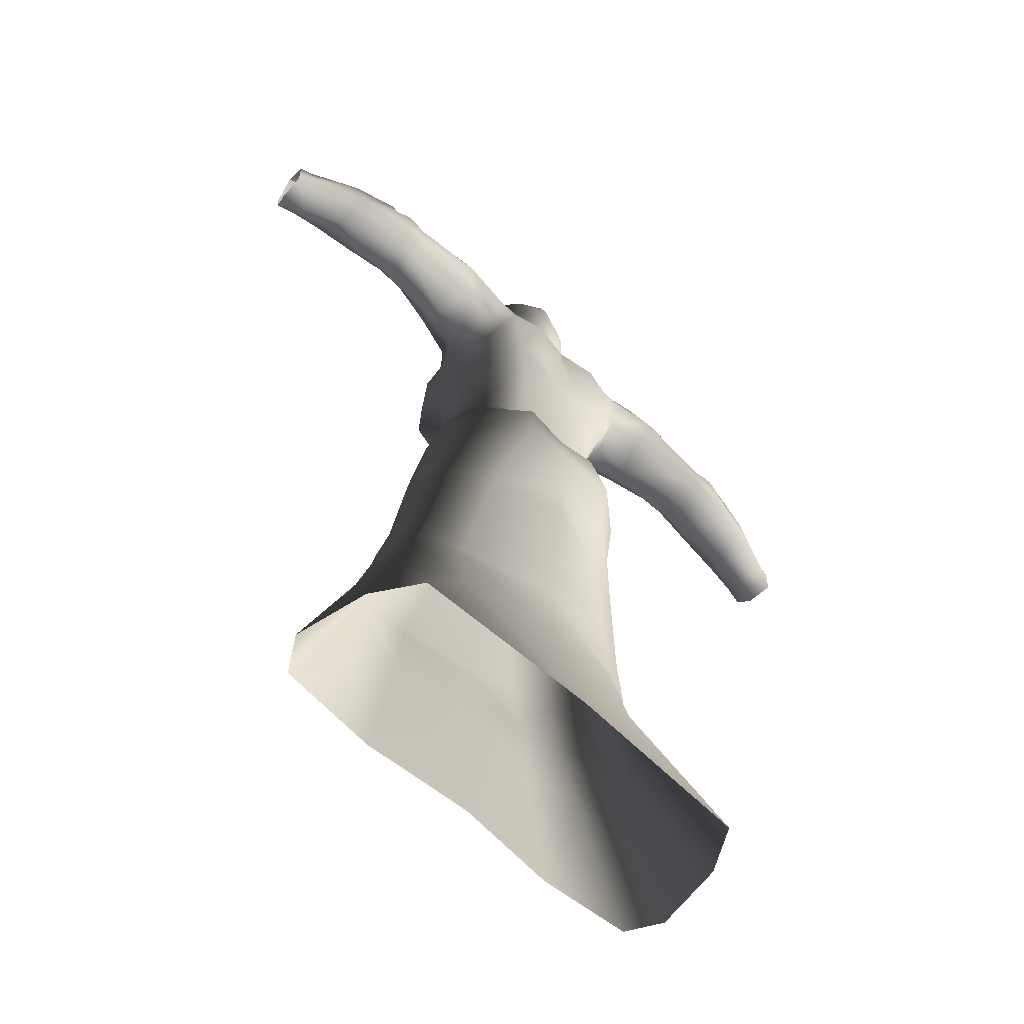
<metadata>
{"format":"obj","ext":"obj","renderer":"f3d","projection":"perspective","resolution":1024,"background":"white","views":[{"elev":-61.3,"azim":-43.8,"up":"+Y"}]}
</metadata>
<code>
v  -4.447 76.55 0.8441
v  -8.489 76.54 2.042
v  -7.774 79.85 3.62
v  -5.104 80.4 2.544
v  -3.872 60.26 0.8096
v  -6.502 60.54 2.106
v  -6.944 63.97 0.8247
v  -3.741 64.52 -0.6292
v  -4.979 56.77 0.8692
v  -8.044 57.37 2.239
v  -8.957 61.15 4.498
v  -9.237 64.52 4.343
v  -7.814 81.88 6.633
v  -5.723 82.5 5.617
v  -4.606 81.54 3.535
v  -8.037 82.72 9.74
v  -5.606 83.62 9.114
v  -3.138 82.37 12.28
v  -4.097 83.94 10.62
v  -7.143 81.56 12.63
v  -10.68 78.47 4.395
v  -10.68 81.06 7.552
v  -10.42 81.61 12.4
v  -10.96 82.28 9.836
v  -11.27 76.31 5.159
v  -13.12 79.78 7.12
v  -13.72 81.54 10.17
v  -13.28 80.6 13.3
v  -16.46 79.84 13.71
v  -16.47 80.67 10.34
v  -16.51 78.9 7.14
v  -22.63 78.91 10.81
v  -22.96 78.2 13.56
v  -22.6 77.5 8.494
v  -15.89 76.36 6.599
v  -20.56 75.23 8.034
v  -22.15 75.51 7.983
v  -15.65 74.38 8.038
v  -21.72 73.58 8.729
v  -12.21 74.96 7.002
v  -5.078 53.05 1.178
v  -13.24 48.73 5.805
v  -9.759 49.87 1.797
v  -10.91 42.6 0.5022
v  -13.92 42.14 4.352
v  -23.13 75.39 8.098
v  -23.51 77.38 8.582
v  -22.89 73.34 8.997
v  -26.46 72.12 9.272
v  -27.55 74.13 7.924
v  -27.76 76.8 8.199
v  -32.18 73.49 7.614
v  -32.65 76.15 8.322
v  -31.05 71.68 10.39
v  -35.18 72.49 7.473
v  -35.63 74.74 7.434
v  -35.07 70.99 9.098
v  -24.56 78.57 11.01
v  -32.63 76.78 11.12
v  -28.03 78.15 11.49
v  -36.07 75.24 9.593
v  -9.037 73.07 -0.6271
v  -11.22 71.94 2.752
v  -10.22 74.92 3.575
v  -4.008 73.23 -1.692
v  -10.63 71.72 4.97
v  -10.93 73.54 8.803
v  -11.07 74.02 5.729
v  -11.75 74.11 9.512
v  -9.237 61.53 6.781
v  -9.632 65.37 6.779
v  -10.78 58.25 5.966
v  -9.616 58.7 9.258
v  -12.46 41.68 8.904
v  -11.34 47.26 9.865
v  -8.226 41.67 10.75
v  -7.435 46.09 12.47
v  -1.324 46.39 13.11
v  -1.324 49.71 14.87
v  -6.701 50.5 14.64
v  -10.28 56.09 10.25
v  -5.593 56.72 13.69
v  -6.405 59.16 11.28
v  -3.307 58.88 11.97
v  -1.324 55.45 13.63
v  -1.324 58.79 11.7
v  -1.324 61.65 10.86
v  -4.712 61.69 10.73
v  -7.317 61.64 9.739
v  -8.42 66.45 10.76
v  -1.225 76.71 14.18
v  -1.334 82.44 12.07
v  -10.41 77.19 13.95
v  -8.651 76.21 14.14
v  -10.33 68.74 7.321
v  -9.585 69.84 11.03
v  -10.24 71.93 11.71
v  -10.76 75.07 12.65
v  -15.76 73.58 9.584
v  -14.61 74.46 12.65
v  -22.71 74.36 14.2
v  -21.48 72.62 11.88
v  -22.85 76.06 14.45
v  -24.93 76.12 14.65
v  -24.69 73.72 14.1
v  -27.04 77.07 13.97
v  -31.44 75.89 13.24
v  -30.63 73.23 13.54
v  -26.66 75.29 14.42
v  -24.79 77.87 13.52
v  -23.77 72.5 12.2
v  -16.08 19.53 -0.2227
v  -21.34 5.217 -0.3066
v  -23.31 5.25 2.983
v  -17.96 19.53 3.128
v  -5.505 41.59 0.6899
v  -7.456 31.64 -0.3986
v  -12.51 31.64 -0.1495
v  -13.67 31.64 8.058
v  -15.08 31.64 3.557
v  -9.886 31.64 9.774
v  -36.12 72.26 12.05
v  -36.46 74.27 11.56
v  -37.09 71.83 7.188
v  -37.04 73.9 6.902
v  -37.49 70.89 8.71
v  -37.58 74.72 9.349
v  -37.65 70.86 11.42
v  -37.71 73.77 11.43
v  -11.46 56.15 6.435
v  -1.324 81.17 2.615
v  -1.324 76.68 0.8698
v  -1.324 73.69 -0.3028
v  -1.324 60.17 0.237
v  -1.324 55.97 0.2558
v  -6.894 71.63 13.3
v  -15.36 77.26 14.61
v  -5.791 67.86 12.85
v  -10.83 69.57 2.17
v  -10.29 68.94 4.155
v  -3.688 49.34 1.496
v  -1.324 52.11 0.5771
v  -1.324 48.72 1.101
v  -8.994 53.22 2.545
v  -12.37 52.66 6.543
v  -10.79 51.26 11.22
v  -9.236 55.11 2.802
v  -5.316 76.71 14.81
v  -3.828 72.11 13.74
v  -1.334 84.12 11.85
v  -7.683 67.43 1.115
v  -4.115 67.93 -0.2929
v  -1.324 68.97 -0.9768
v  -1.324 65.03 -1.01
v  -8.838 69.29 -1.141
v  -3.934 69.56 -2.462
v  -1.324 70.15 -1.431
v  -5.845 52.75 1.612
v  -1.324 73.37 13.72
v  -1.324 74.49 13.9
v  -1.324 70.16 13.05
v  -26.77 72.09 12.07
v  -26.45 73.88 14.21
v  -1.324 41.59 0.6742
v  -1.324 31.64 0.2265
v  -1.324 41.45 13.05
v  -1.324 31.64 12
v  -8.593 27.24 -0.9062
v  -13.77 27.24 -0.338
v  -14.7 27.24 7.613
v  -16.04 27.24 3.222
v  -10.52 27.24 9.201
v  -1.324 27.24 0.1635
v  -1.324 27.24 11.71
v  -8.938 25.62 -0.5848
v  -14.23 25.62 -0.4912
v  -14.97 25.62 7.251
v  -16.25 25.62 2.95
v  -11.13 25.62 9.391
v  -1.324 25.62 0.1123
v  -1.324 25.62 11.48
v  -9.87 19.53 -0.4979
v  -16.69 19.53 7.361
v  -11.33 19.53 10.14
v  -1.614 19.53 0.4583
v  -1.614 19.53 12.08
v  -11.89 4.516 -0.721
v  -21.94 4.662 10.27
v  -19.22 4.213 14.74
v  -1.324 3.962 0.3976
v  -1.324 4.734 15.1
v  -5.242 83.93 9.204
v  -4.535 83.2 6.093
v  -3.594 84.32 10.7
v  -3.368 82.8 2.491
v  -3.346 82.65 4.64
v  -6.585 82.32 3.051
v  -6.871 85.56 8.789
v  -6.585 82.38 3.051
v  -6.915 87.32 8.386
v  -7.637 83.76 3.424
v  -1.324 88.39 12.63
v  -1.324 92.3 11.96
v  -4.4 91.63 10.96
v  -3.932 88 11.72
v  -3.457 95.7 2.658
v  -5.06 90.7 -0.3085
v  -6.254 94.05 7.203
v  -3.499 96.23 7.593
v  -3.776 94.39 9.908
v  -5.627 89.48 0.2971
v  -7.038 90.38 5.676
v  -3.469 91.54 -1.469
v  -1.324 96.55 7.827
v  -1.324 96.03 2.607
v  -1.324 94.78 11.14
v  -7.025 90.78 8.024
v  -3.928 85.92 11.41
v  -1.334 82.33 1.736
v  -1.334 81.92 3.344
v  -1.324 84.68 11.79
v  -1.324 85.94 12.36
v  -7.371 86.27 2.022
v  -7.108 88.17 5.952
v  -6.288 88.1 0.881
v  -1.324 92.19 -2.927
v  5.126 79.85 3.62
v  5.841 76.54 2.042
v  1.799 76.55 0.8441
v  2.455 80.4 2.544
v  4.295 63.97 0.8247
v  3.854 60.54 2.106
v  1.224 60.26 0.8096
v  1.093 64.52 -0.6292
v  2.331 56.77 0.8692
v  5.395 57.37 2.239
v  6.588 64.52 4.343
v  6.308 61.15 4.498
v  1.938 81.54 3.535
v  3.055 82.5 5.617
v  5.165 81.88 6.633
v  5.388 82.72 9.74
v  2.937 83.62 9.114
v  1.428 83.94 10.62
v  0.4695 82.37 12.28
v  4.494 81.56 12.63
v  8.034 78.47 4.395
v  8.031 81.06 7.552
v  7.774 81.61 12.4
v  8.312 82.28 9.836
v  10.47 79.78 7.12
v  8.626 76.31 5.159
v  11.07 81.54 10.17
v  10.63 80.6 13.3
v  13.81 79.84 13.71
v  13.82 80.67 10.34
v  13.86 78.9 7.14
v  19.99 78.91 10.81
v  20.31 78.2 13.56
v  19.95 77.5 8.494
v  19.5 75.51 7.983
v  17.91 75.23 8.034
v  13.24 76.36 6.599
v  19.08 73.58 8.729
v  13 74.38 8.038
v  9.56 74.96 7.002
v  2.429 53.05 1.178
v  8.26 42.6 0.5022
v  7.11 49.87 1.797
v  10.59 48.73 5.805
v  11.27 42.14 4.352
v  20.86 77.38 8.582
v  20.48 75.39 8.098
v  20.24 73.34 8.997
v  23.81 72.12 9.272
v  24.91 74.13 7.924
v  29.53 73.49 7.614
v  25.12 76.8 8.199
v  30 76.15 8.322
v  28.4 71.68 10.39
v  32.54 72.49 7.473
v  32.98 74.74 7.434
v  32.42 70.99 9.098
v  21.92 78.57 11.01
v  29.98 76.78 11.12
v  25.38 78.15 11.49
v  33.42 75.24 9.593
v  7.572 74.92 3.575
v  8.572 71.94 2.752
v  6.389 73.07 -0.6271
v  1.359 73.23 -1.692
v  8.277 73.54 8.803
v  7.984 71.72 4.97
v  8.419 74.02 5.729
v  9.102 74.11 9.512
v  6.589 61.53 6.781
v  6.983 65.37 6.779
v  8.127 58.25 5.966
v  6.968 58.7 9.258
v  8.69 47.26 9.865
v  9.808 41.68 8.904
v  4.787 46.09 12.47
v  5.578 41.67 10.75
v  4.052 50.5 14.64
v  2.944 56.72 13.69
v  7.636 56.09 10.25
v  3.756 59.16 11.28
v  0.6589 58.88 11.97
v  2.064 61.69 10.73
v  4.668 61.64 9.739
v  5.772 66.45 10.76
v  -1.423 76.71 14.18
v  7.762 77.19 13.95
v  6.003 76.21 14.14
v  6.937 69.84 11.03
v  7.684 68.74 7.321
v  7.589 71.93 11.71
v  8.115 75.07 12.65
v  13.11 73.58 9.584
v  11.96 74.46 12.65
v  20.06 74.36 14.2
v  18.83 72.62 11.88
v  22.28 76.12 14.65
v  20.2 76.06 14.45
v  22.04 73.72 14.1
v  27.98 73.23 13.54
v  28.79 75.89 13.24
v  24.39 77.07 13.97
v  24.01 75.29 14.42
v  22.14 77.87 13.52
v  21.12 72.5 12.2
v  20.66 5.25 2.983
v  18.69 5.217 -0.3066
v  13.43 19.53 -0.2227
v  15.31 19.53 3.128
v  4.808 31.64 -0.3986
v  2.856 41.59 0.6899
v  9.859 31.64 -0.1495
v  11.02 31.64 8.058
v  12.43 31.64 3.557
v  7.238 31.64 9.774
v  33.47 72.26 12.05
v  33.81 74.27 11.56
v  34.44 71.83 7.188
v  34.4 73.9 6.902
v  34.84 70.89 8.71
v  34.93 74.72 9.349
v  35 70.86 11.42
v  35.06 73.77 11.43
v  8.809 56.15 6.435
v  4.245 71.63 13.3
v  12.71 77.26 14.61
v  3.143 67.86 12.85
v  7.637 68.94 4.155
v  8.181 69.57 2.17
v  1.039 49.34 1.496
v  6.346 53.22 2.545
v  9.72 52.66 6.543
v  8.144 51.26 11.22
v  6.588 55.11 2.802
v  2.668 76.71 14.81
v  1.18 72.11 13.74
v  5.035 67.43 1.115
v  1.466 67.93 -0.2929
v  6.189 69.29 -1.141
v  1.286 69.56 -2.462
v  3.197 52.75 1.612
v  24.12 72.09 12.07
v  23.8 73.88 14.21
v  5.945 27.24 -0.9062
v  11.12 27.24 -0.338
v  12.05 27.24 7.613
v  13.39 27.24 3.222
v  7.87 27.24 9.201
v  6.29 25.62 -0.5848
v  11.58 25.62 -0.4912
v  12.32 25.62 7.251
v  13.6 25.62 2.95
v  8.487 25.62 9.391
v  6.642 19.53 -0.4979
v  14.04 19.53 7.361
v  9.837 19.53 10.14
v  9.247 4.516 -0.721
v  19.29 4.662 10.27
v  16.57 4.213 14.74
v  2.574 83.93 9.204
v  1.866 83.2 6.093
v  0.9451 84.32 10.7
v  0.6771 82.65 4.64
v  0.6995 82.8 2.491
v  3.937 82.32 3.051
v  3.937 82.38 3.051
v  4.222 85.56 8.789
v  4.988 83.76 3.424
v  4.267 87.32 8.386
v  1.752 91.63 10.96
v  1.284 88 11.72
v  0.8085 95.7 2.658
v  0.851 96.23 7.593
v  3.606 94.05 7.203
v  2.411 90.7 -0.3085
v  1.127 94.39 9.908
v  2.978 89.48 0.2971
v  4.389 90.38 5.676
v  0.8201 91.54 -1.469
v  4.377 90.78 8.024
v  1.279 85.92 11.41
v  4.722 86.27 2.022
v  4.46 88.17 5.952
v  3.64 88.1 0.881
g robe
f 1 2 3
f 3 4 1
f 5 6 7
f 7 8 5
f 6 5 9
f 9 10 6
f 6 11 12
f 12 7 6
f 3 13 14
f 3 14 15
f 3 15 4
f 14 13 16
f 16 17 14
f 18 19 17
f 18 17 16
f 18 16 20
f 13 3 21
f 21 22 13
f 16 13 22
f 16 23 20
f 16 22 24
f 16 24 23
f 21 25 26
f 26 22 21
f 24 22 26
f 26 27 24
f 28 23 24
f 24 27 28
f 29 28 27
f 27 30 29
f 27 26 31
f 31 30 27
f 29 30 32
f 32 33 29
f 34 32 30
f 30 31 34
f 34 31 35
f 34 35 36
f 34 36 37
f 36 35 38
f 36 38 39
f 36 39 37
f 35 31 26
f 26 25 35
f 35 25 40
f 40 38 35
f 9 41 10
f 42 43 44
f 44 45 42
f 46 47 34
f 34 37 46
f 39 48 46
f 46 37 39
f 46 48 49
f 49 50 46
f 51 50 52
f 52 53 51
f 50 49 54
f 54 52 50
f 53 52 55
f 55 56 53
f 52 54 57
f 57 55 52
f 32 34 47
f 47 58 32
f 51 53 59
f 59 60 51
f 53 56 61
f 61 59 53
f 62 63 64
f 64 2 62
f 2 64 25
f 25 21 2
f 62 2 1
f 1 65 62
f 21 3 2
f 66 67 68
f 40 68 67
f 67 69 40
f 12 11 70
f 70 71 12
f 70 11 72
f 72 73 70
f 45 74 75
f 75 42 45
f 74 76 77
f 77 75 74
f 77 78 79
f 79 80 77
f 73 81 82
f 82 83 73
f 84 83 82
f 82 85 84
f 84 86 87
f 87 88 84
f 89 70 73
f 73 83 89
f 89 90 71
f 71 70 89
f 91 92 18
f 20 23 93
f 93 94 20
f 67 95 96
f 96 97 67
f 97 98 69
f 69 67 97
f 38 40 69
f 69 99 38
f 69 100 99
f 99 100 101
f 101 102 99
f 38 99 102
f 102 39 38
f 101 103 104
f 104 105 101
f 106 107 108
f 108 109 106
f 58 60 106
f 106 110 58
f 111 48 39
f 39 102 111
f 60 59 107
f 107 106 60
f 112 113 114
f 114 115 112
f 44 116 117
f 117 118 44
f 119 74 45
f 45 120 119
f 121 76 74
f 74 119 121
f 54 108 122
f 122 57 54
f 61 123 107
f 107 59 61
f 107 123 122
f 122 108 107
f 56 55 124
f 124 125 56
f 55 57 126
f 126 124 55
f 61 56 125
f 125 127 61
f 57 122 128
f 128 126 57
f 127 129 123
f 123 61 127
f 122 123 129
f 129 128 122
f 81 73 72
f 72 130 81
f 23 28 93
f 80 79 85
f 85 82 80
f 4 15 131
f 4 131 132
f 132 1 4
f 1 132 133
f 133 65 1
f 134 135 9
f 9 5 134
f 136 94 97
f 97 96 136
f 98 97 94
f 94 93 98
f 137 103 101
f 101 100 137
f 137 29 33
f 33 103 137
f 33 110 104
f 104 103 33
f 138 90 89
f 89 88 138
f 88 89 83
f 83 84 88
f 40 25 64
f 64 68 40
f 68 64 63
f 63 66 68
f 63 139 140
f 140 66 63
f 66 140 95
f 95 67 66
f 141 41 142
f 142 143 141
f 144 43 42
f 42 145 144
f 42 75 146
f 146 145 42
f 146 75 77
f 77 80 146
f 130 72 10
f 10 147 130
f 11 6 10
f 10 72 11
f 86 84 85
f 135 142 41
f 41 9 135
f 148 94 136
f 136 149 148
f 18 92 150
f 150 19 18
f 140 151 7
f 7 12 140
f 151 152 8
f 8 7 151
f 152 153 154
f 154 8 152
f 139 155 151
f 151 140 139
f 155 156 152
f 152 151 155
f 156 157 153
f 153 152 156
f 63 62 155
f 155 139 63
f 62 65 156
f 156 155 62
f 65 133 157
f 157 156 65
f 158 144 147
f 144 145 130
f 130 147 144
f 130 145 146
f 146 81 130
f 146 80 82
f 82 81 146
f 28 29 137
f 137 93 28
f 18 20 148
f 148 91 18
f 149 159 160
f 149 160 91
f 149 91 148
f 140 12 71
f 71 95 140
f 95 71 90
f 90 96 95
f 96 90 138
f 138 136 96
f 136 138 161
f 161 149 136
f 94 148 20
f 98 93 137
f 98 137 100
f 100 69 98
f 54 49 162
f 163 162 111
f 111 105 163
f 163 109 108
f 109 163 105
f 105 104 109
f 110 33 32
f 32 58 110
f 111 162 49
f 49 48 111
f 110 106 109
f 109 104 110
f 111 102 101
f 101 105 111
f 162 163 108
f 108 54 162
f 46 50 51
f 51 47 46
f 47 51 60
f 60 58 47
f 43 144 158
f 158 141 43
f 116 44 43
f 43 141 116
f 158 41 141
f 158 147 10
f 10 41 158
f 134 5 8
f 8 154 134
f 138 88 87
f 87 161 138
f 159 149 161
f 141 143 164
f 164 116 141
f 165 117 116
f 116 164 165
f 78 77 76
f 76 166 78
f 167 166 76
f 76 121 167
f 118 120 45
f 45 44 118
f 118 117 168
f 168 169 118
f 170 119 120
f 120 171 170
f 172 121 119
f 119 170 172
f 117 165 173
f 173 168 117
f 174 167 121
f 121 172 174
f 118 169 171
f 171 120 118
f 169 168 175
f 175 176 169
f 177 170 171
f 171 178 177
f 179 172 170
f 170 177 179
f 168 173 180
f 180 175 168
f 181 174 172
f 172 179 181
f 169 176 178
f 178 171 169
f 176 175 182
f 182 112 176
f 183 177 178
f 178 115 183
f 184 179 177
f 177 183 184
f 175 180 185
f 185 182 175
f 186 181 179
f 179 184 186
f 176 112 115
f 115 178 176
f 112 182 187
f 187 113 112
f 188 183 115
f 115 114 188
f 189 184 183
f 183 188 189
f 182 185 190
f 190 187 182
f 191 186 184
f 184 189 191
f 14 17 192
f 192 193 14
f 192 17 19
f 19 194 192
f 195 196 193
f 193 197 195
f 198 199 193
f 193 192 198
f 200 201 199
f 199 198 200
f 202 203 204
f 204 205 202
f 206 207 208
f 208 209 206
f 208 210 209
f 208 207 211
f 211 212 208
f 213 207 206
f 209 214 215
f 215 206 209
f 210 216 214
f 214 209 210
f 208 217 204
f 204 210 208
f 217 200 205
f 205 204 217
f 198 218 205
f 205 200 198
f 192 194 218
f 218 198 192
f 15 14 193
f 193 196 15
f 219 220 196
f 196 195 219
f 150 221 194
f 194 19 150
f 218 194 221
f 221 222 218
f 223 201 200
f 200 224 223
f 224 212 211
f 224 211 225
f 224 225 223
f 15 196 220
f 220 131 15
f 205 218 222
f 222 202 205
f 213 206 215
f 215 226 213
f 210 204 203
f 203 216 210
f 217 208 212
f 224 200 217
f 217 212 224
f 227 228 229
f 229 230 227
f 231 232 233
f 233 234 231
f 235 233 232
f 232 236 235
f 237 238 232
f 232 231 237
f 227 230 239
f 227 239 240
f 241 227 240
f 242 241 240
f 240 243 242
f 244 245 243
f 243 245 242
f 242 245 246
f 247 227 241
f 241 248 247
f 241 242 248
f 249 242 246
f 248 242 250
f 250 242 249
f 251 252 247
f 247 248 251
f 251 248 250
f 250 253 251
f 249 254 250
f 253 250 254
f 254 255 253
f 256 253 255
f 257 251 253
f 253 256 257
f 258 256 255
f 255 259 258
f 258 260 256
f 257 256 260
f 260 261 262
f 260 262 263
f 257 260 263
f 262 261 264
f 262 264 265
f 263 262 265
f 251 257 263
f 263 252 251
f 266 252 263
f 263 265 266
f 267 235 236
f 268 269 270
f 270 271 268
f 260 272 273
f 273 261 260
f 273 274 264
f 264 261 273
f 275 274 273
f 273 276 275
f 277 276 278
f 278 279 277
f 280 275 276
f 276 277 280
f 281 277 279
f 279 282 281
f 283 280 277
f 277 281 283
f 260 258 272
f 284 272 258
f 285 279 278
f 278 286 285
f 287 282 279
f 279 285 287
f 288 289 290
f 290 228 288
f 252 288 228
f 228 247 252
f 229 228 290
f 290 291 229
f 227 247 228
f 292 293 294
f 292 294 266
f 266 295 292
f 296 238 237
f 237 297 296
f 298 238 296
f 296 299 298
f 300 301 271
f 271 270 300
f 302 303 301
f 301 300 302
f 79 78 302
f 302 304 79
f 305 306 299
f 299 307 305
f 305 307 308
f 308 85 305
f 87 86 308
f 308 309 87
f 299 296 310
f 310 307 299
f 297 311 310
f 310 296 297
f 92 312 245
f 313 249 246
f 246 314 313
f 315 316 292
f 292 317 315
f 295 318 317
f 317 292 295
f 295 266 265
f 265 319 295
f 320 295 319
f 321 320 319
f 319 322 321
f 322 319 265
f 265 264 322
f 323 324 321
f 321 325 323
f 326 327 328
f 328 329 326
f 286 284 328
f 330 328 284
f 264 274 331
f 331 322 264
f 285 286 327
f 328 327 286
f 332 333 334
f 334 335 332
f 336 337 268
f 268 338 336
f 271 301 339
f 339 340 271
f 301 303 341
f 341 339 301
f 342 326 280
f 280 283 342
f 343 287 327
f 285 327 287
f 342 343 327
f 327 326 342
f 344 281 282
f 282 345 344
f 346 283 281
f 281 344 346
f 345 282 287
f 287 347 345
f 348 342 283
f 283 346 348
f 349 347 343
f 287 343 347
f 349 343 342
f 342 348 349
f 298 299 306
f 306 350 298
f 254 249 313
f 85 79 304
f 304 305 85
f 239 230 131
f 132 131 230
f 230 229 132
f 133 132 229
f 229 291 133
f 235 135 134
f 134 233 235
f 317 314 351
f 351 315 317
f 314 317 318
f 318 313 314
f 321 324 352
f 352 320 321
f 259 255 352
f 352 324 259
f 323 330 259
f 259 324 323
f 310 311 353
f 353 309 310
f 307 310 309
f 309 308 307
f 288 252 266
f 266 294 288
f 289 288 294
f 294 293 289
f 354 355 289
f 289 293 354
f 316 354 293
f 293 292 316
f 142 267 356
f 356 143 142
f 270 269 357
f 357 358 270
f 359 300 270
f 270 358 359
f 302 300 359
f 359 304 302
f 236 298 350
f 350 360 236
f 236 232 238
f 238 298 236
f 308 86 85
f 267 142 135
f 135 235 267
f 351 314 361
f 361 362 351
f 150 92 245
f 245 244 150
f 231 363 354
f 354 237 231
f 234 364 363
f 363 231 234
f 154 153 364
f 364 234 154
f 363 365 355
f 355 354 363
f 364 366 365
f 365 363 364
f 153 157 366
f 366 364 153
f 365 290 289
f 289 355 365
f 366 291 290
f 290 365 366
f 157 133 291
f 291 366 157
f 357 367 360
f 350 358 357
f 357 360 350
f 359 358 350
f 350 306 359
f 305 304 359
f 359 306 305
f 352 255 254
f 254 313 352
f 361 246 245
f 245 312 361
f 362 361 312
f 362 312 160
f 159 362 160
f 297 237 354
f 354 316 297
f 311 297 316
f 316 315 311
f 353 311 315
f 315 351 353
f 161 353 351
f 351 362 161
f 361 314 246
f 313 318 352
f 320 352 318
f 318 295 320
f 275 280 368
f 331 368 369
f 369 325 331
f 329 369 326
f 325 369 329
f 329 323 325
f 258 259 330
f 330 284 258
f 275 368 331
f 331 274 275
f 329 328 330
f 330 323 329
f 321 322 331
f 331 325 321
f 326 369 368
f 368 280 326
f 278 276 273
f 273 272 278
f 286 278 272
f 272 284 286
f 367 357 269
f 269 356 367
f 269 268 337
f 337 356 269
f 267 367 356
f 236 360 367
f 367 267 236
f 234 233 134
f 134 154 234
f 87 309 353
f 353 161 87
f 362 159 161
f 164 143 356
f 356 337 164
f 337 336 165
f 165 164 337
f 303 302 78
f 78 166 303
f 303 166 167
f 167 341 303
f 271 340 338
f 338 268 271
f 370 336 338
f 338 371 370
f 340 339 372
f 372 373 340
f 339 341 374
f 374 372 339
f 173 165 336
f 336 370 173
f 341 167 174
f 174 374 341
f 373 371 338
f 338 340 373
f 375 370 371
f 371 376 375
f 373 372 377
f 377 378 373
f 372 374 379
f 379 377 372
f 180 173 370
f 370 375 180
f 374 174 181
f 181 379 374
f 378 376 371
f 371 373 378
f 380 375 376
f 376 334 380
f 378 377 381
f 381 335 378
f 377 379 382
f 382 381 377
f 185 180 375
f 375 380 185
f 379 181 186
f 186 382 379
f 335 334 376
f 376 378 335
f 383 380 334
f 334 333 383
f 335 381 384
f 384 332 335
f 381 382 385
f 385 384 381
f 190 185 380
f 380 383 190
f 382 186 191
f 191 385 382
f 243 240 386
f 387 386 240
f 243 386 244
f 388 244 386
f 389 390 387
f 391 387 390
f 392 393 387
f 386 387 393
f 392 394 395
f 395 393 392
f 396 203 202
f 202 397 396
f 398 399 400
f 400 401 398
f 402 400 399
f 403 401 400
f 400 404 403
f 401 405 398
f 215 214 399
f 399 398 215
f 214 216 402
f 402 399 214
f 396 406 400
f 400 402 396
f 397 395 406
f 406 396 397
f 397 407 393
f 393 395 397
f 388 386 407
f 393 407 386
f 240 239 387
f 389 387 239
f 389 220 219
f 219 390 389
f 221 150 388
f 244 388 150
f 388 407 221
f 222 221 407
f 395 394 408
f 408 409 395
f 409 408 410
f 409 410 403
f 404 409 403
f 389 239 220
f 131 220 239
f 222 407 397
f 397 202 222
f 215 398 405
f 405 226 215
f 203 396 402
f 402 216 203
f 400 406 404
f 406 395 409
f 409 404 406

</code>
